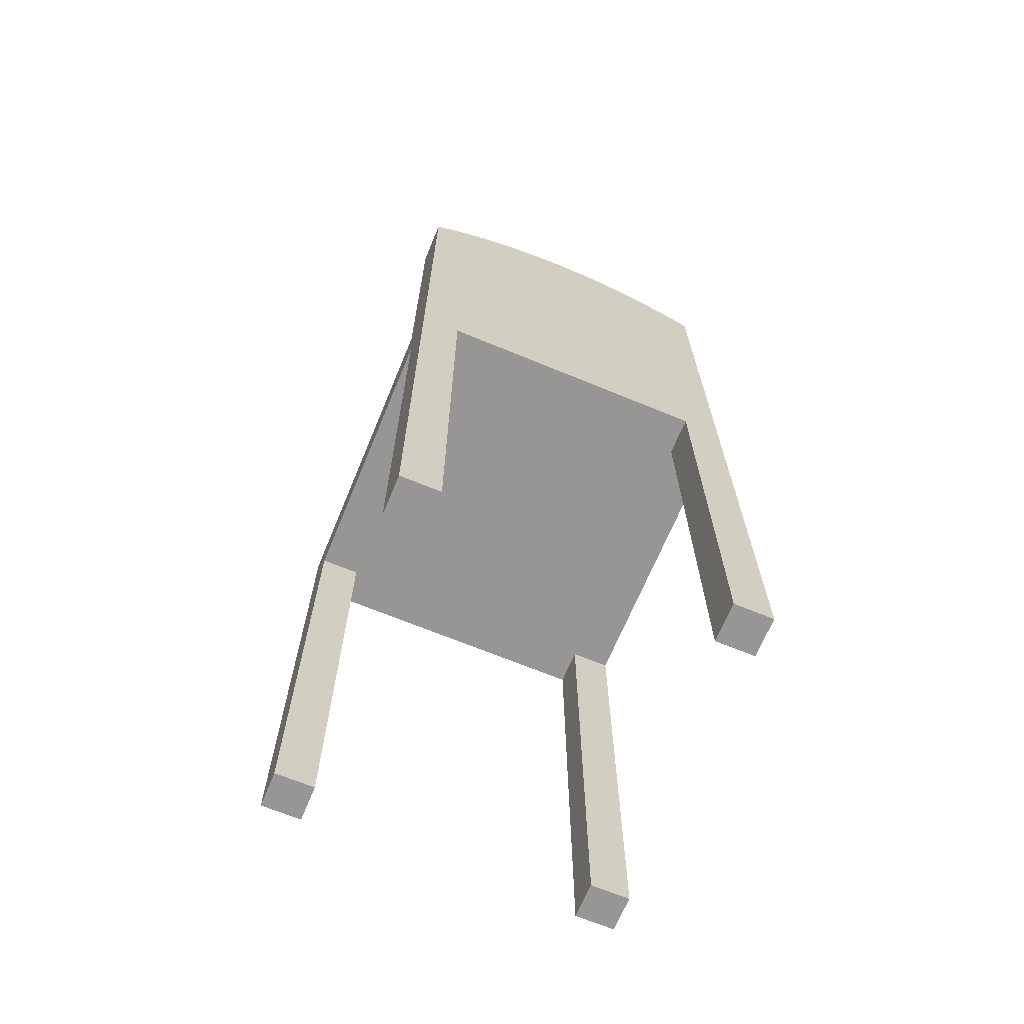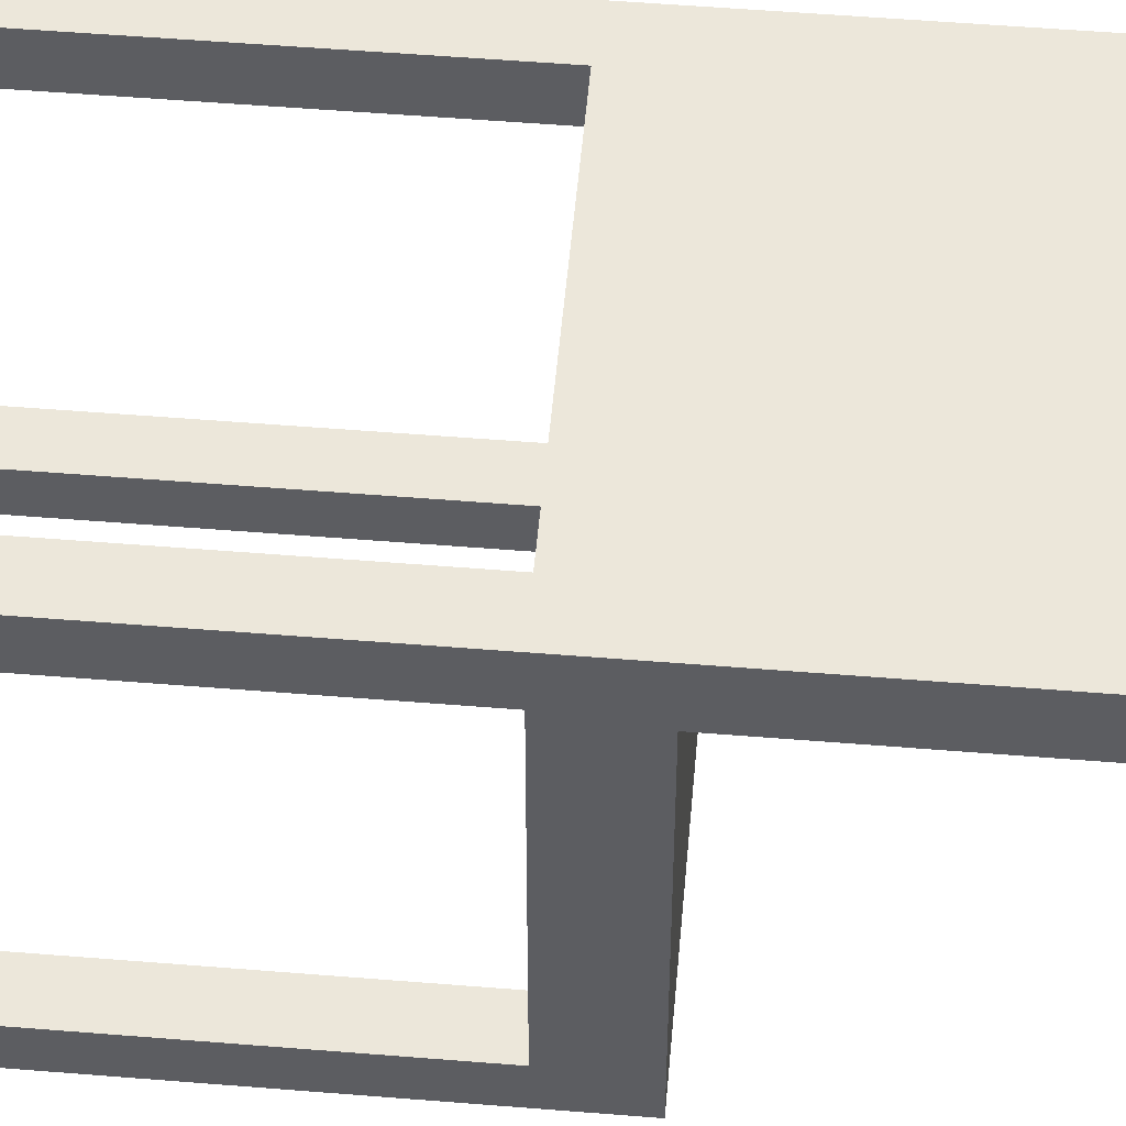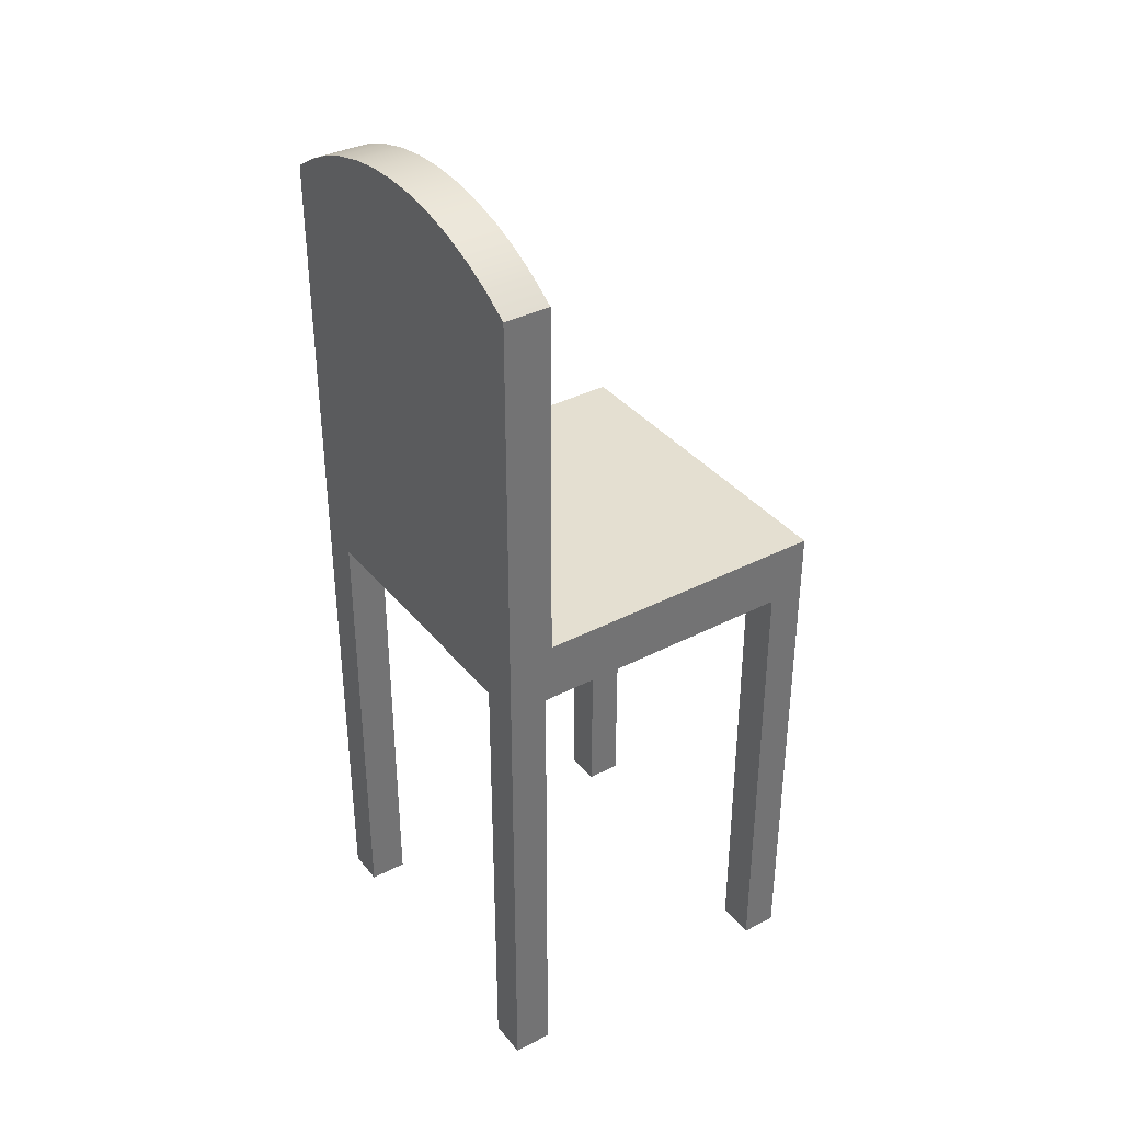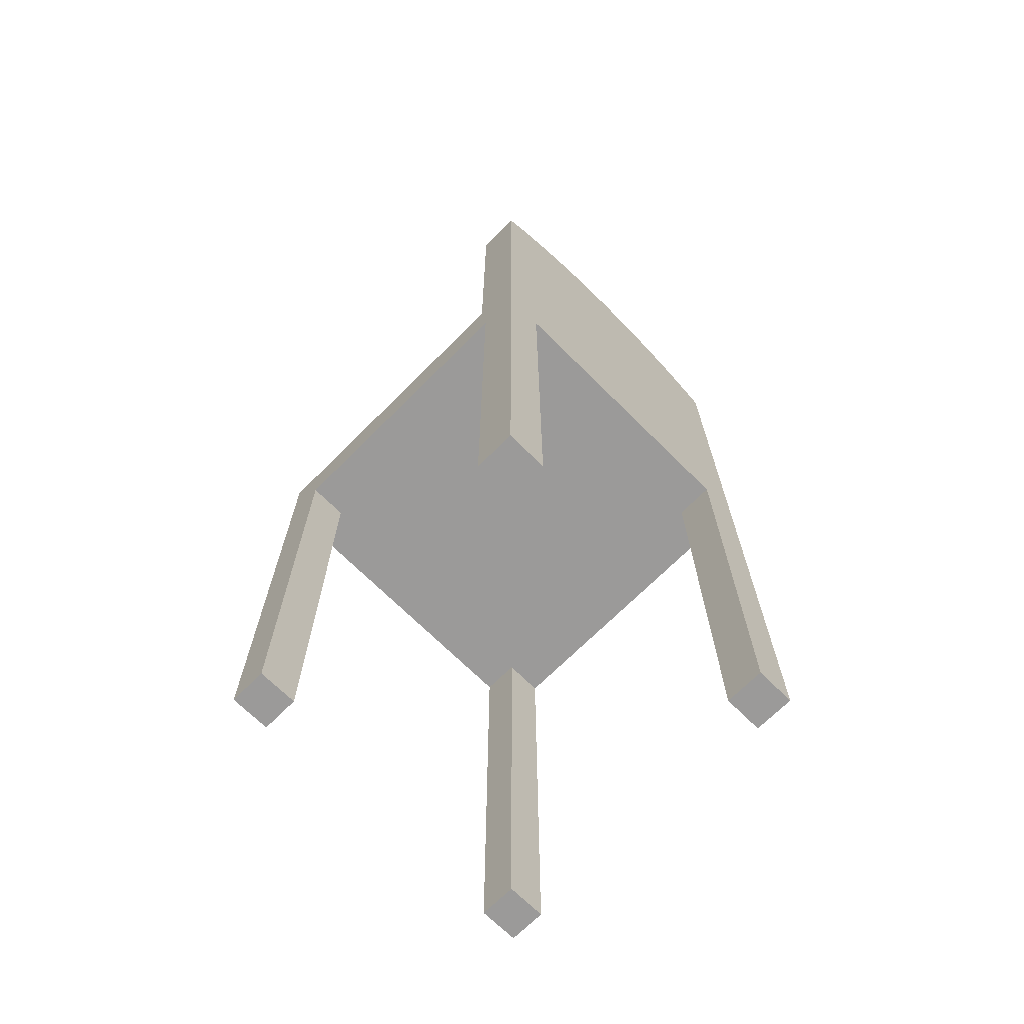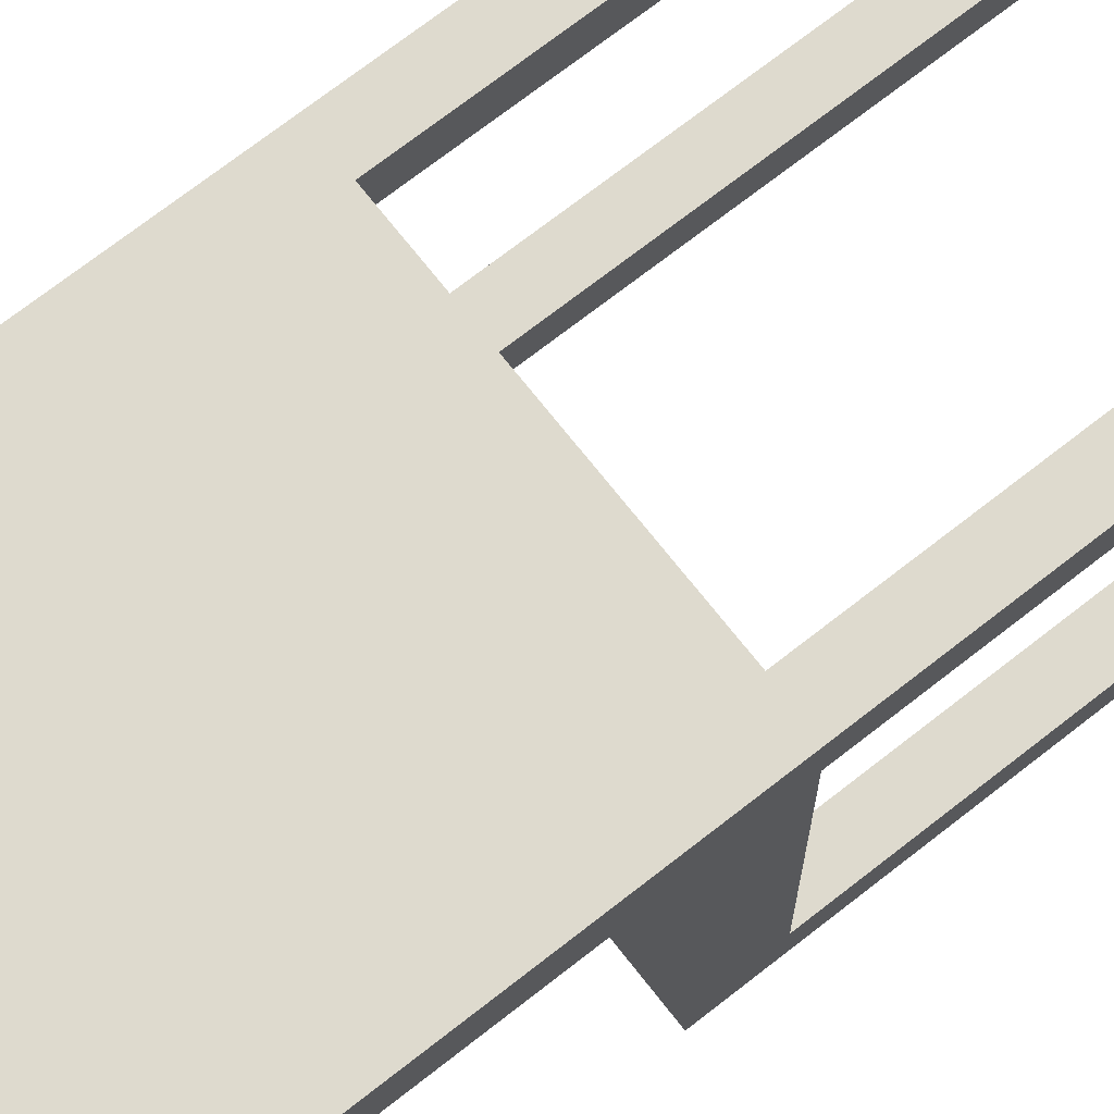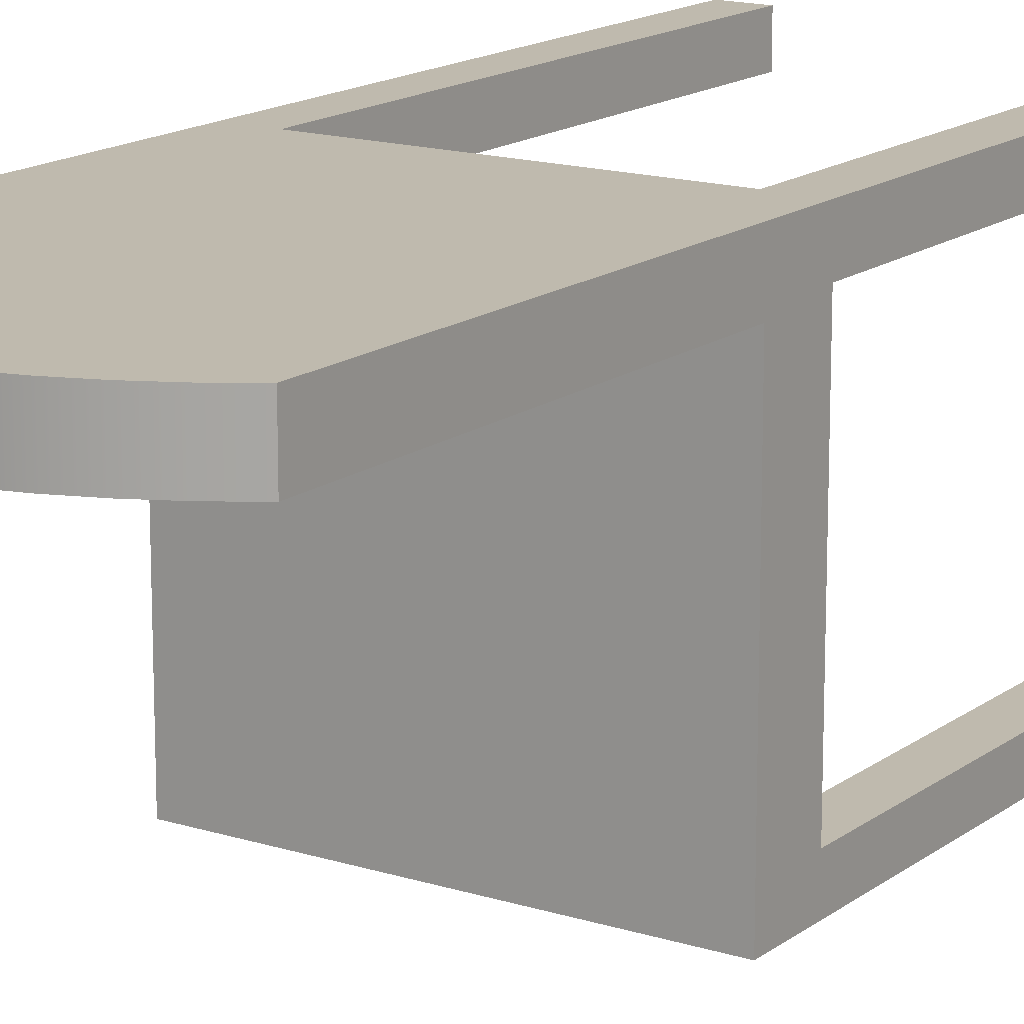
<metadata>
{"format":"obj","ext":"obj","renderer":"f3d","projection":"perspective","resolution":1024,"background":"white","views":[{"elev":-67.8,"azim":-22.5,"up":"+Y"},{"elev":53.0,"azim":95.0,"up":"+Z"},{"elev":36.6,"azim":56.1,"up":"+Y"},{"elev":-69.5,"azim":-44.9,"up":"+Y"},{"elev":71.3,"azim":-128.1,"up":"+Z"},{"elev":15.5,"azim":-146.3,"up":"+Z"}]}
</metadata>
<code>
v -0.1632 -0.0145 -0.2233
v 0.1632 -0.0145 0.05797
v 0.1632 -0.0145 -0.2233
v -0.1632 -0.0145 0.05797
v -0.1632 -0.5153 0.1008
v -0.1632 -0.07116 0.06452
v -0.1632 -0.5153 0.06452
v -0.1632 -0.5153 -0.1893
v -0.1632 -0.5153 -0.2233
v -0.1632 -0.07116 -0.1893
v -0.1632 0.3205 0.05797
v -0.1632 0.3205 0.1008
v 0.1632 0.3205 0.05797
v -0.1387 0.3361 0.05797
v 0.1387 0.3361 0.05797
v -0.1128 0.3491 0.05797
v 0.1128 0.3491 0.05797
v -0.08564 0.3593 0.05797
v 0.08564 0.3593 0.05797
v -0.0576 0.3667 0.05797
v 0.0576 0.3667 0.05797
v -0.02896 0.3712 0.05797
v 0.02896 0.3712 0.05797
v 0 0.3727 0.05797
v 0.1632 0.3205 0.1008
v 0.1632 -0.07116 0.06452
v 0.1632 -0.5153 0.06452
v 0.1632 -0.5153 0.1008
v 0.1632 -0.07116 -0.1893
v 0.1632 -0.5153 -0.2233
v 0.1632 -0.5153 -0.1893
v -0.1269 -0.5153 -0.2233
v -0.1269 -0.07116 -0.2233
v 0.1269 -0.07116 -0.2233
v 0.1269 -0.5153 -0.2233
v 0.1269 -0.5153 0.1008
v 0.1269 -0.07116 0.1008
v -0.1269 -0.07116 0.1008
v -0.1269 -0.5153 0.1008
v 0.1387 0.3361 0.1008
v -0.1387 0.3361 0.1008
v 0.1128 0.3491 0.1008
v -0.1128 0.3491 0.1008
v 0.08564 0.3593 0.1008
v -0.08564 0.3593 0.1008
v 0.0576 0.3667 0.1008
v -0.0576 0.3667 0.1008
v 0.02896 0.3712 0.1008
v -0.02896 0.3712 0.1008
v 0 0.3727 0.1008
v -0.1269 -0.5153 -0.1893
v -0.1269 -0.07116 -0.1893
v -0.1269 -0.07116 0.06452
v 0.1269 -0.07116 0.06452
v 0.1269 -0.07116 -0.1893
v -0.1269 -0.5153 0.06452
v 0.1269 -0.5153 0.06452
v 0.1269 -0.5153 -0.1893
g SketchUp_ID2
f 1 2 3
f 2 1 4
f 5 6 7
f 8 1 9
f 1 8 10
f 1 10 4
f 4 10 6
f 4 6 11
f 11 6 12
f 12 6 5
f 11 2 4
f 2 11 13
f 13 11 14
f 13 14 15
f 15 14 16
f 15 16 17
f 17 16 18
f 17 18 19
f 19 18 20
f 19 20 21
f 21 20 22
f 21 22 23
f 23 22 24
f 25 2 13
f 2 25 26
f 26 25 27
f 27 25 28
f 3 29 30
f 29 3 2
f 29 2 26
f 31 30 29
f 1 32 9
f 32 1 33
f 33 1 34
f 34 30 35
f 30 34 3
f 3 34 1
f 25 36 28
f 36 25 37
f 37 25 38
f 38 5 39
f 5 38 12
f 12 38 25
f 12 25 40
f 12 40 41
f 41 40 42
f 41 42 43
f 43 42 44
f 43 44 45
f 45 44 46
f 45 46 47
f 47 46 48
f 47 48 49
f 49 48 50
f 11 41 14
f 41 11 12
f 8 32 51
f 32 8 9
f 52 8 51
f 8 52 10
f 6 52 53
f 52 6 10
f 38 54 37
f 54 38 55
f 55 38 34
f 34 38 33
f 33 38 53
f 33 53 52
f 54 29 26
f 29 54 55
f 6 56 7
f 56 6 53
f 5 56 39
f 56 5 7
f 14 43 16
f 43 14 41
f 16 45 18
f 45 16 43
f 18 47 20
f 47 18 45
f 20 49 22
f 49 20 47
f 22 50 24
f 50 22 49
f 24 48 23
f 48 24 50
f 23 46 21
f 46 23 48
f 21 44 19
f 44 21 46
f 19 42 17
f 42 19 44
f 17 40 15
f 40 17 42
f 15 25 13
f 25 15 40
f 36 27 28
f 27 36 57
f 54 27 57
f 27 54 26
f 29 58 31
f 58 29 55
f 58 30 31
f 30 58 35
f 58 34 35
f 34 58 55
f 52 32 33
f 32 52 51
f 38 56 53
f 56 38 39
f 36 54 57
f 54 36 37
g SketchUp_ID2
f 4 1 2
f 3 2 1
f 5 6 12
f 12 6 11
f 11 6 4
f 6 10 4
f 4 10 1
f 10 8 1
f 9 1 8
f 7 6 5
f 24 22 23
f 23 22 21
f 22 20 21
f 21 20 19
f 20 18 19
f 19 18 17
f 18 16 17
f 17 16 15
f 16 14 15
f 15 14 13
f 14 11 13
f 13 11 2
f 4 2 11
f 29 30 31
f 26 2 29
f 2 3 29
f 30 29 3
f 28 25 27
f 27 25 26
f 26 25 2
f 13 2 25
f 1 34 3
f 3 34 30
f 35 30 34
f 34 1 33
f 33 1 32
f 9 32 1
f 50 48 49
f 49 48 47
f 48 46 47
f 47 46 45
f 46 44 45
f 45 44 43
f 44 42 43
f 43 42 41
f 42 40 41
f 41 40 12
f 40 25 12
f 25 38 12
f 12 38 5
f 39 5 38
f 38 25 37
f 37 25 36
f 28 36 25
f 12 11 41
f 14 41 11
f 9 8 32
f 51 32 8
f 10 52 8
f 51 8 52
f 55 54 29
f 26 29 54
f 52 53 33
f 53 38 33
f 33 38 34
f 34 38 55
f 55 38 54
f 37 54 38
f 10 6 52
f 53 52 6
f 53 6 56
f 7 56 6
f 7 5 56
f 39 56 5
f 41 14 43
f 16 43 14
f 43 16 45
f 18 45 16
f 45 18 47
f 20 47 18
f 47 20 49
f 22 49 20
f 49 22 50
f 24 50 22
f 50 24 48
f 23 48 24
f 48 23 46
f 21 46 23
f 46 21 44
f 19 44 21
f 44 19 42
f 17 42 19
f 42 17 40
f 15 40 17
f 40 15 25
f 13 25 15
f 57 36 27
f 28 27 36
f 26 54 27
f 57 27 54
f 55 29 58
f 31 58 29
f 35 58 30
f 31 30 58
f 55 58 34
f 35 34 58
f 51 52 32
f 33 32 52
f 39 38 56
f 53 56 38
f 37 36 54
f 57 54 36

</code>
